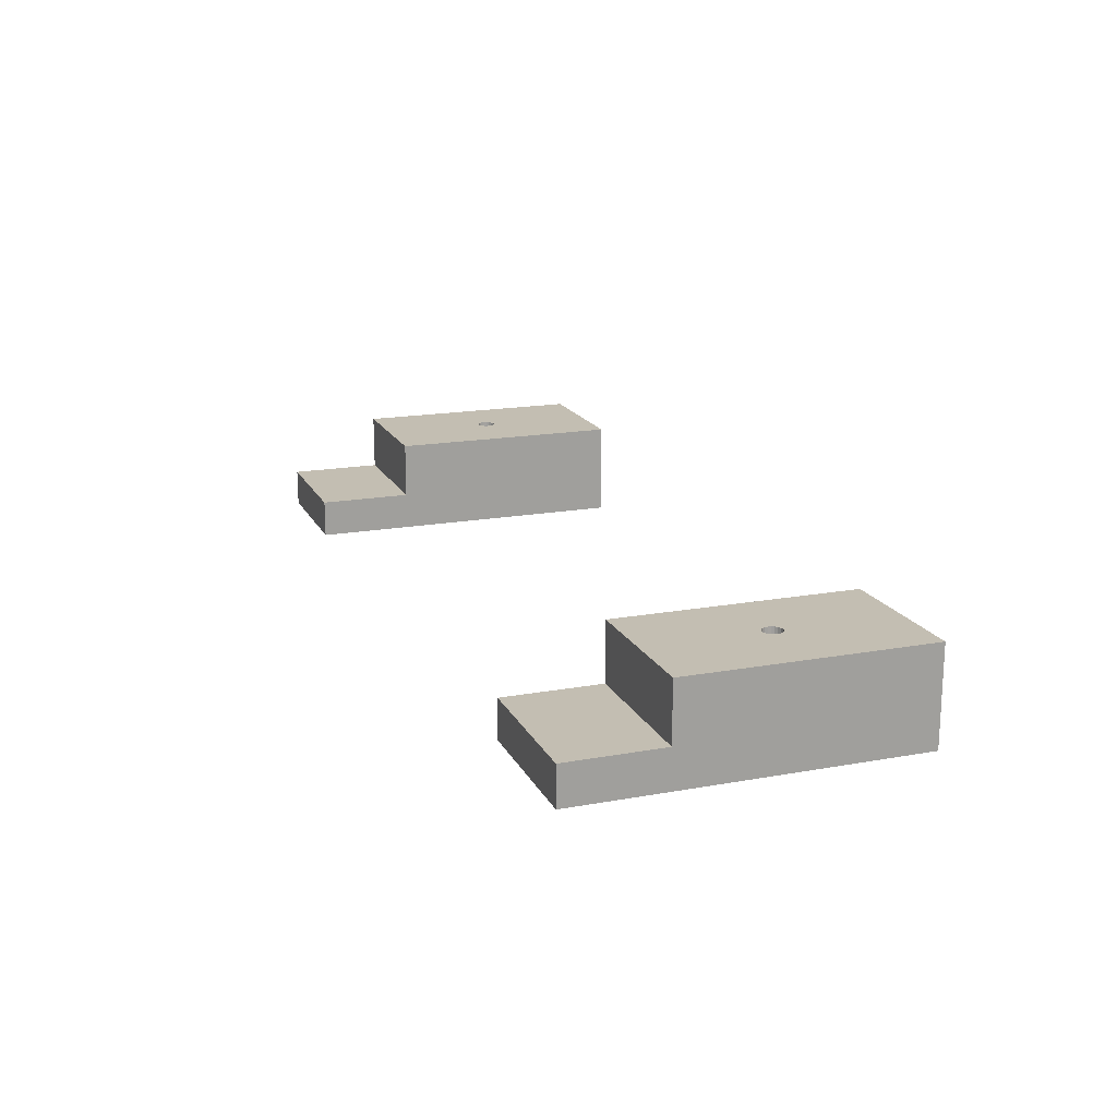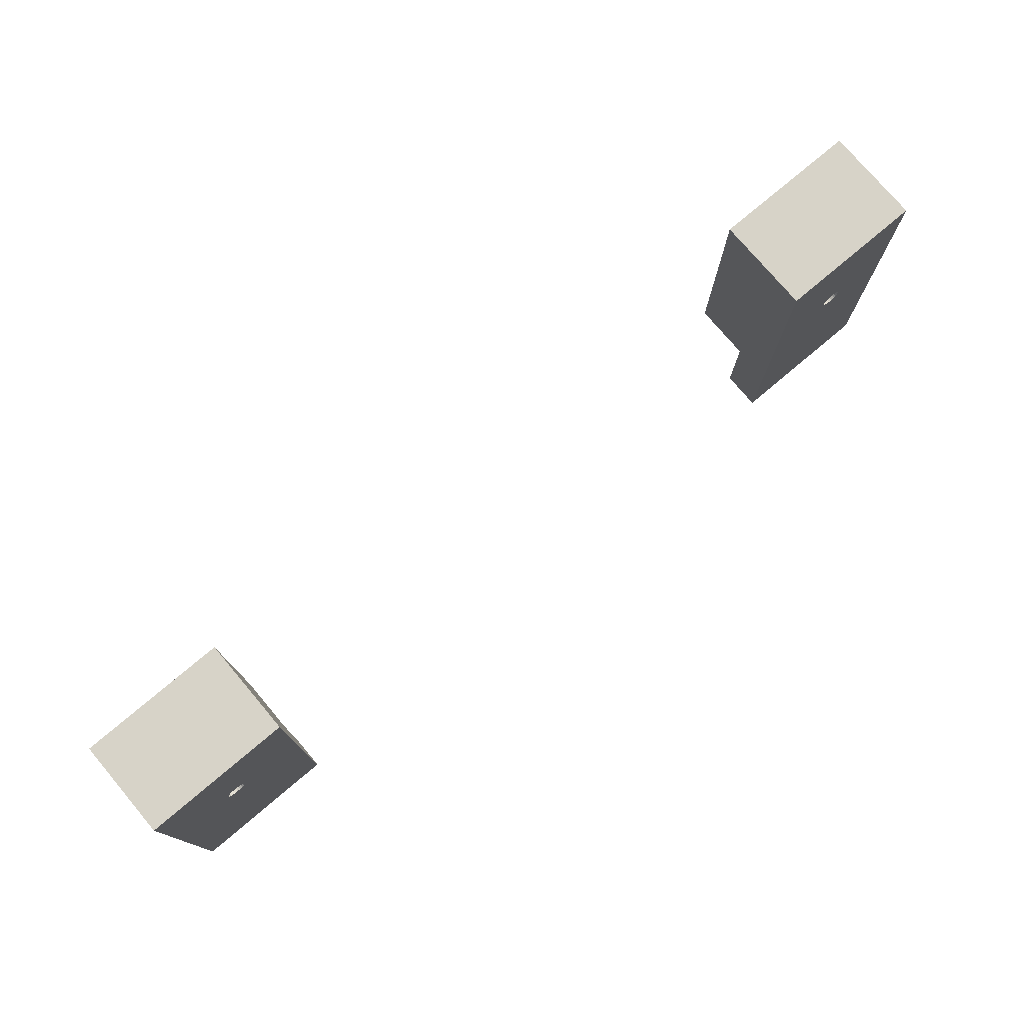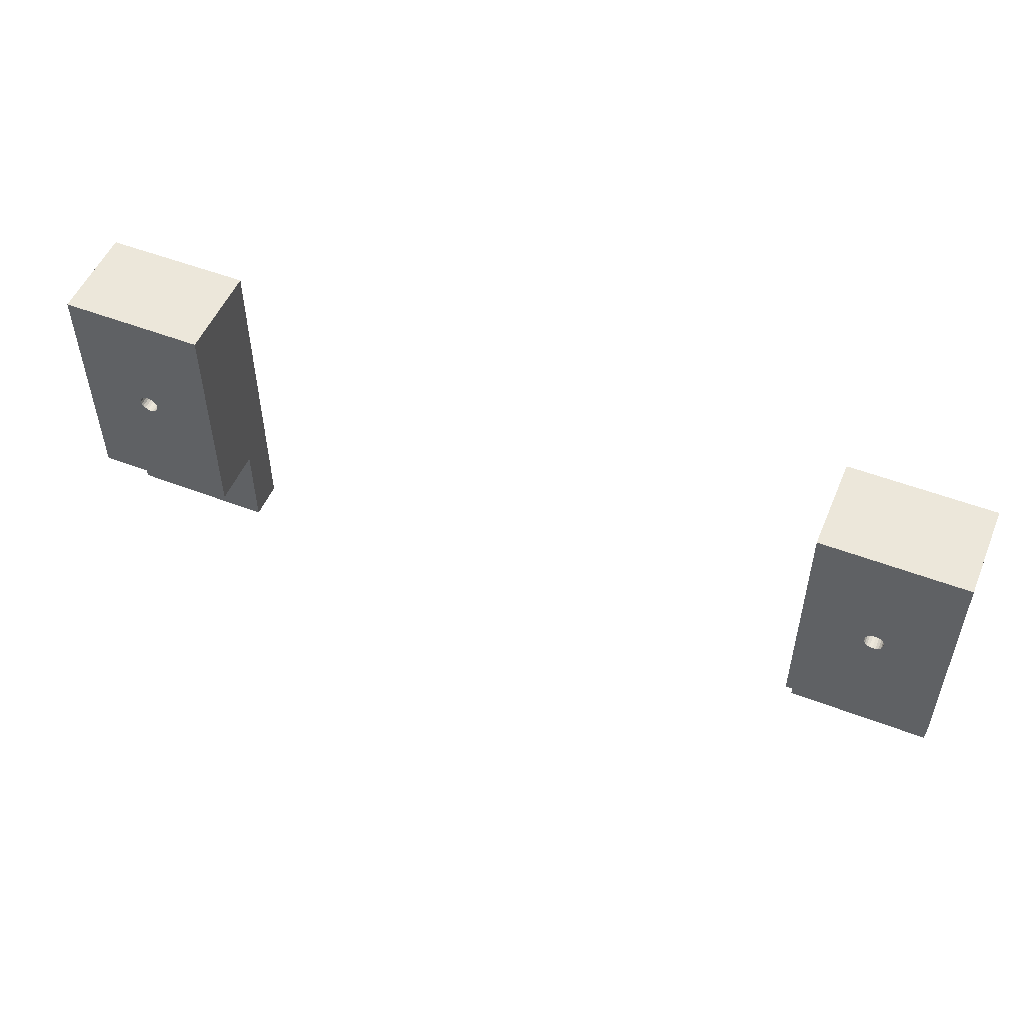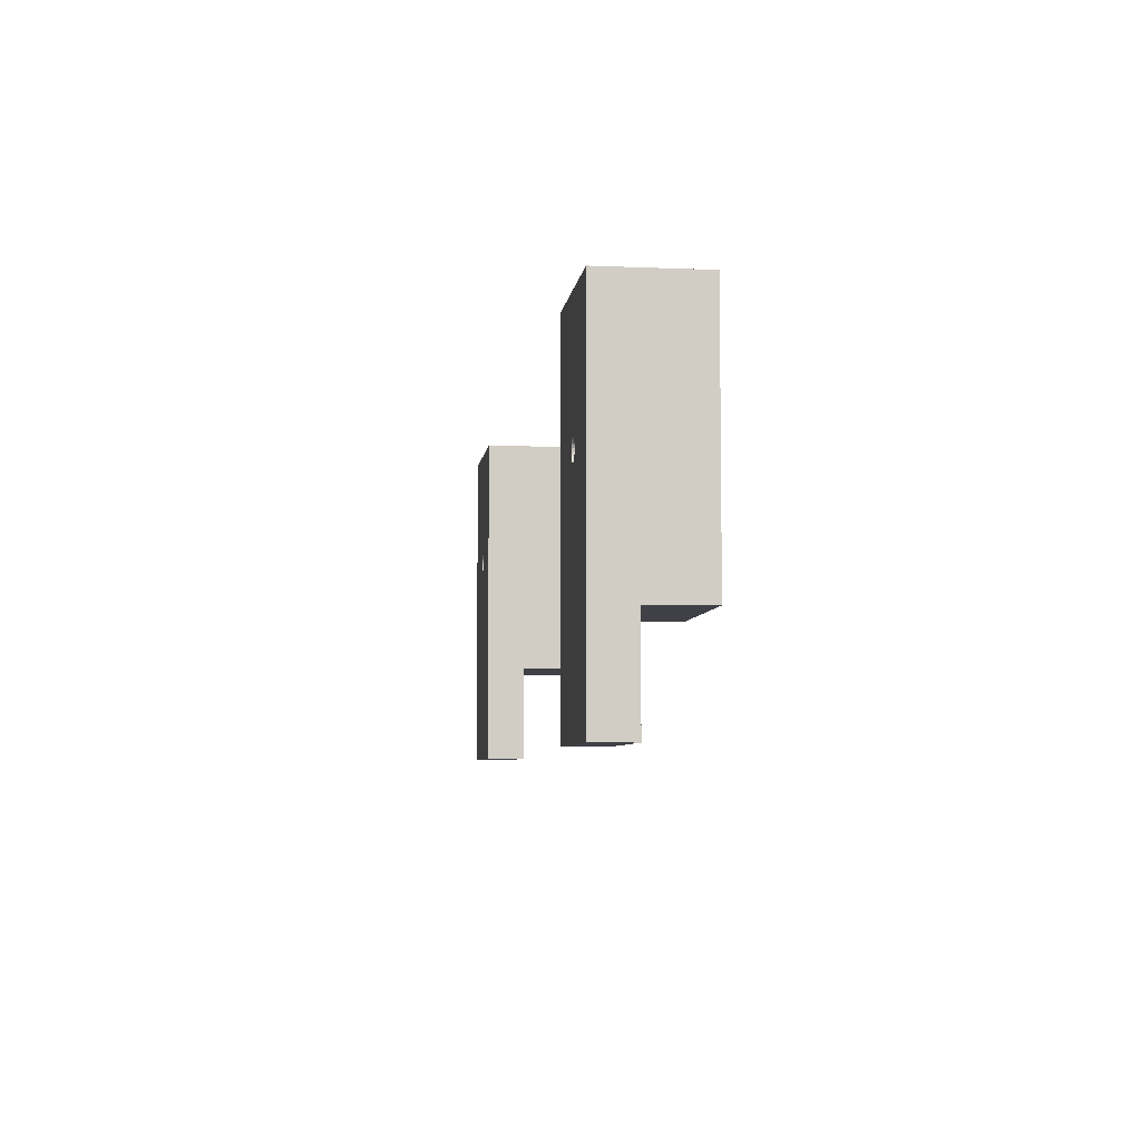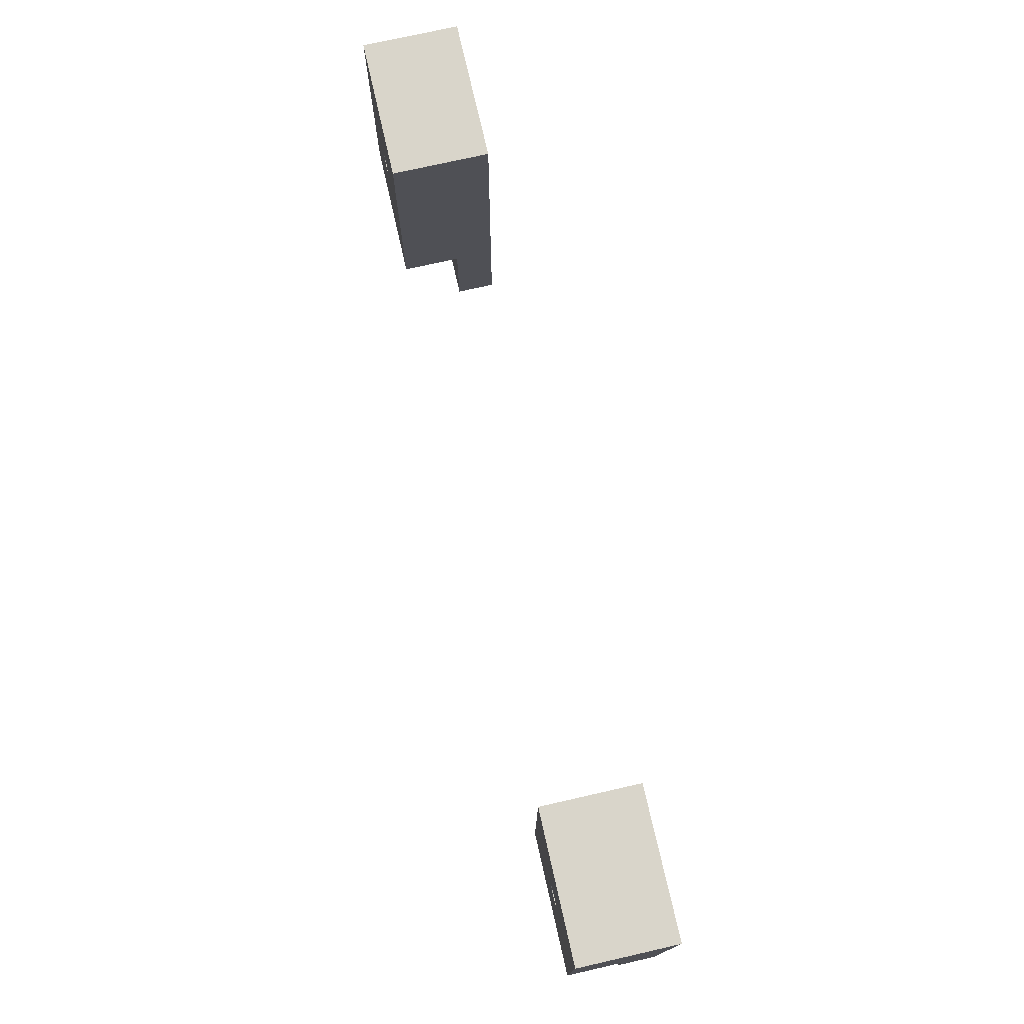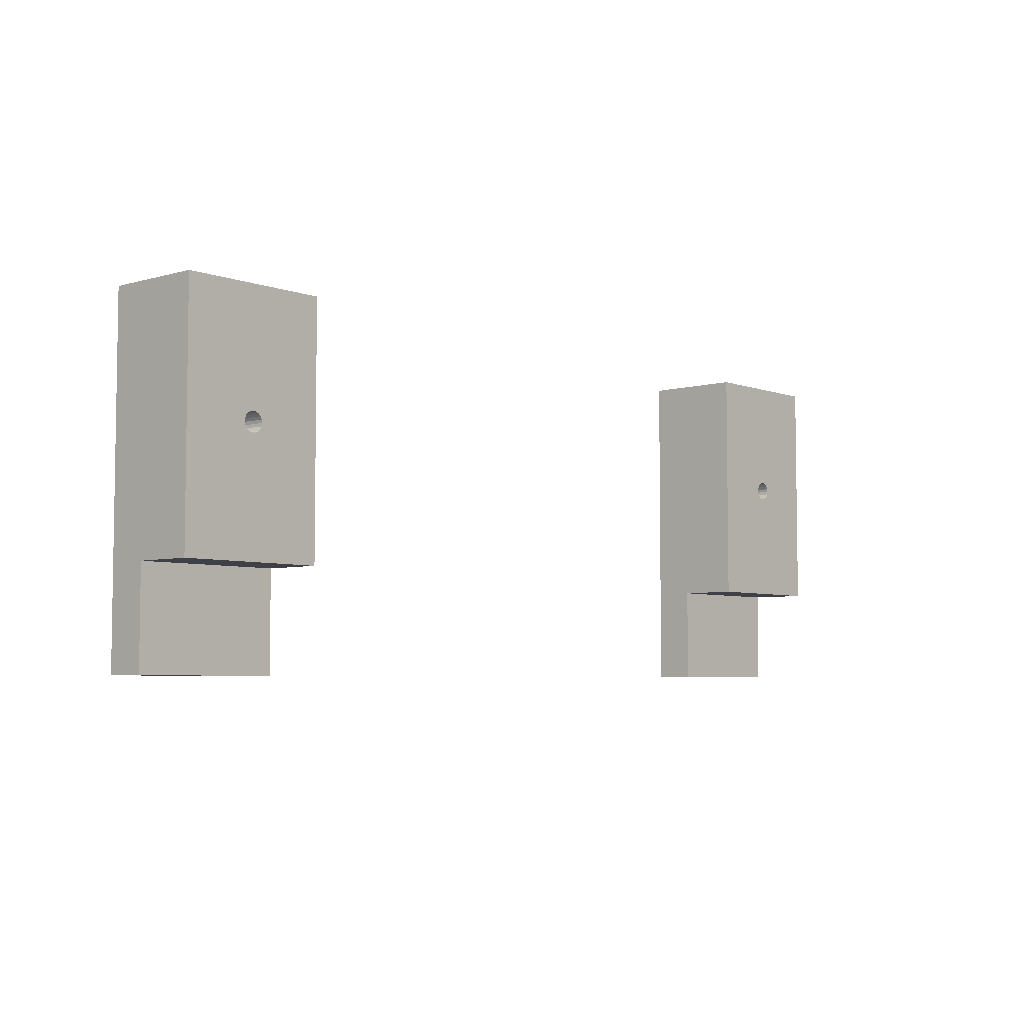
<metadata>
{"format":"obj","ext":"obj","renderer":"f3d","projection":"perspective","resolution":1024,"background":"white","views":[{"elev":17.5,"azim":70.2,"up":"+Z"},{"elev":76.5,"azim":139.8,"up":"+Y"},{"elev":52.1,"azim":22.5,"up":"+Y"},{"elev":-6.0,"azim":-97.3,"up":"+Y"},{"elev":74.6,"azim":77.2,"up":"+Y"},{"elev":-5.2,"azim":-48.6,"up":"+Y"}]}
</metadata>
<code>
o obj_0
v 124 		-126 		478
v 124 		-176 		478
v 124 		-176 		466
v -38 		-176 		466
v 124 		-126 		458
v -38 		-196 		466
v -38 		-196 		458
v -68 		-126 		478
v -68 		-176 		466
v -68 		-176 		478
v -68 		-196 		466
v -68 		-126 		458
v -68 		-196 		458
v -53 		-153 		478
v -53.62 		-152.9 		478
v -54.18 		-152.6 		478
v -54.62 		-152.2 		478
v -54.9 		-151.6 		478
v -51.1 		-151.6 		478
v -51.38 		-152.2 		478
v -51.82 		-152.6 		478
v -52.38 		-152.9 		478
v -55 		-151 		478
v -54.9 		-150.4 		478
v -54.62 		-149.8 		478
v -54.18 		-149.4 		478
v -53.62 		-149.1 		478
v -53 		-149 		478
v -52.38 		-149.1 		478
v -51.82 		-149.4 		478
v -51.38 		-149.8 		478
v -51.1 		-150.4 		478
v -51 		-151 		478
v -38 		-126 		478
v -53.62 		-152.9 		458
v -53 		-153 		458
v -54.18 		-152.6 		458
v -54.62 		-152.2 		458
v -54.9 		-151.6 		458
v -51.1 		-151.6 		458
v -51.38 		-152.2 		458
v -51.82 		-152.6 		458
v -52.38 		-152.9 		458
v -55 		-151 		458
v -54.9 		-150.4 		458
v -54.62 		-149.8 		458
v -54.18 		-149.4 		458
v -53.62 		-149.1 		458
v -53 		-149 		458
v -52.38 		-149.1 		458
v -51.82 		-149.4 		458
v -51.38 		-149.8 		458
v -51.1 		-150.4 		458
v -51 		-151 		458
v -38 		-176 		478
v -38 		-126 		458
v 124 		-196 		466
v 124 		-196 		458
v 94 		-126 		478
v 94 		-176 		466
v 94 		-176 		478
v 94 		-196 		466
v 94 		-126 		458
v 94 		-196 		458
v 109 		-153 		478
v 108.4 		-152.9 		478
v 107.8 		-152.6 		478
v 107.4 		-152.2 		478
v 107.1 		-151.6 		478
v 110.9 		-151.6 		478
v 110.6 		-152.2 		478
v 110.2 		-152.6 		478
v 109.6 		-152.9 		478
v 107 		-151 		478
v 107.1 		-150.4 		478
v 107.4 		-149.8 		478
v 107.8 		-149.4 		478
v 108.4 		-149.1 		478
v 109 		-149 		478
v 109.6 		-149.1 		478
v 110.2 		-149.4 		478
v 110.6 		-149.8 		478
v 110.9 		-150.4 		478
v 111 		-151 		478
v 108.4 		-152.9 		458
v 109 		-153 		458
v 107.8 		-152.6 		458
v 107.4 		-152.2 		458
v 107.1 		-151.6 		458
v 110.9 		-151.6 		458
v 110.6 		-152.2 		458
v 110.2 		-152.6 		458
v 109.6 		-152.9 		458
v 107 		-151 		458
v 107.1 		-150.4 		458
v 107.4 		-149.8 		458
v 107.8 		-149.4 		458
v 108.4 		-149.1 		458
v 109 		-149 		458
v 109.6 		-149.1 		458
v 110.2 		-149.4 		458
v 110.6 		-149.8 		458
v 110.9 		-150.4 		458
v 111 		-151 		458
g group_14541540
f 2 3 1
f 6 7 4
f 56 4 7
f 8 9 10
f 8 12 9
f 12 13 9
f 11 9 13
f 22 55 21
f 8 10 23
f 27 28 8
f 26 27 8
f 34 8 28
f 31 34 30
f 55 34 33
f 29 34 28
f 29 30 34
f 32 34 31
f 19 55 33
f 20 55 19
f 20 21 55
f 32 33 34
f 9 11 4
f 6 4 11
f 19 33 40
f 19 40 20
f 14 55 22
f 15 10 14
f 17 10 16
f 16 10 15
f 18 23 10
f 24 25 8
f 25 26 8
f 23 24 8
f 17 18 10
f 55 14 10
f 13 37 35
f 38 37 13
f 38 13 39
f 44 39 13
f 40 54 7
f 41 7 42
f 43 42 7
f 12 46 45
f 12 45 44
f 46 12 47
f 47 12 48
f 49 48 12
f 79 98 99
f 12 56 49
f 51 50 56
f 53 52 56
f 56 7 54
f 52 51 56
f 50 49 56
f 41 40 7
f 54 53 56
f 82 102 103
f 13 36 7
f 35 36 13
f 36 43 7
f 13 12 44
f 7 6 11
f 7 11 13
f 55 4 34
f 56 34 4
f 56 12 34
f 8 34 12
f 5 1 3
f 57 58 3
f 5 3 58
f 59 60 61
f 4 55 9
f 10 9 55
f 59 63 60
f 63 64 60
f 62 60 64
f 35 14 36
f 68 61 67
f 17 37 38
f 39 18 38
f 17 38 18
f 39 44 18
f 23 18 44
f 71 2 70
f 20 40 41
f 24 44 45
f 76 59 75
f 21 42 22
f 77 59 76
f 24 45 46
f 43 36 22
f 78 59 77
f 79 59 78
f 24 23 44
f 28 48 49
f 50 28 49
f 80 1 79
f 81 1 80
f 82 1 81
f 83 1 82
f 59 79 1
f 1 83 84
f 70 2 84
f 72 2 71
f 73 2 72
f 1 84 2
f 51 30 29
f 2 73 65
f 66 61 65
f 67 61 66
f 2 65 61
f 51 31 30
f 61 68 69
f 59 61 74
f 74 75 59
f 69 74 61
f 14 35 15
f 16 15 37
f 35 37 15
f 17 16 37
f 97 63 98
f 63 5 99
f 102 5 103
f 5 58 104
f 101 100 5
f 100 99 5
f 98 63 99
f 91 90 58
f 92 91 58
f 90 104 58
f 104 103 5
f 102 101 5
f 87 85 64
f 88 87 64
f 85 86 64
f 58 64 86
f 86 93 58
f 93 92 58
f 96 63 97
f 95 63 96
f 64 63 94
f 89 64 94
f 88 64 89
f 95 94 63
f 64 58 62
f 57 62 58
f 99 100 79
f 63 1 5
f 101 81 100
f 59 1 63
f 61 60 3
f 61 3 2
f 67 87 88
f 90 70 84
f 72 92 73
f 73 93 86
f 86 65 73
f 33 54 40
f 57 3 60
f 57 60 62
f 20 41 42
f 21 20 42
f 67 85 87
f 42 43 22
f 89 69 88
f 14 22 36
f 84 104 90
f 46 25 24
f 65 86 66
f 85 66 86
f 47 26 46
f 25 46 26
f 85 67 66
f 47 48 26
f 27 26 48
f 69 89 94
f 88 68 67
f 27 48 28
f 88 69 68
f 50 29 28
f 29 50 51
f 31 51 52
f 70 90 91
f 70 91 71
f 31 52 32
f 53 32 52
f 71 91 72
f 33 32 54
f 53 54 32
f 82 101 102
f 84 103 104
f 74 69 94
f 74 94 75
f 95 75 94
f 75 95 76
f 96 76 95
f 96 97 76
f 77 76 97
f 97 98 77
f 78 77 98
f 79 78 98
f 100 80 79
f 80 100 81
f 72 91 92
f 101 82 81
f 93 73 92
f 103 83 82
f 103 84 83

</code>
